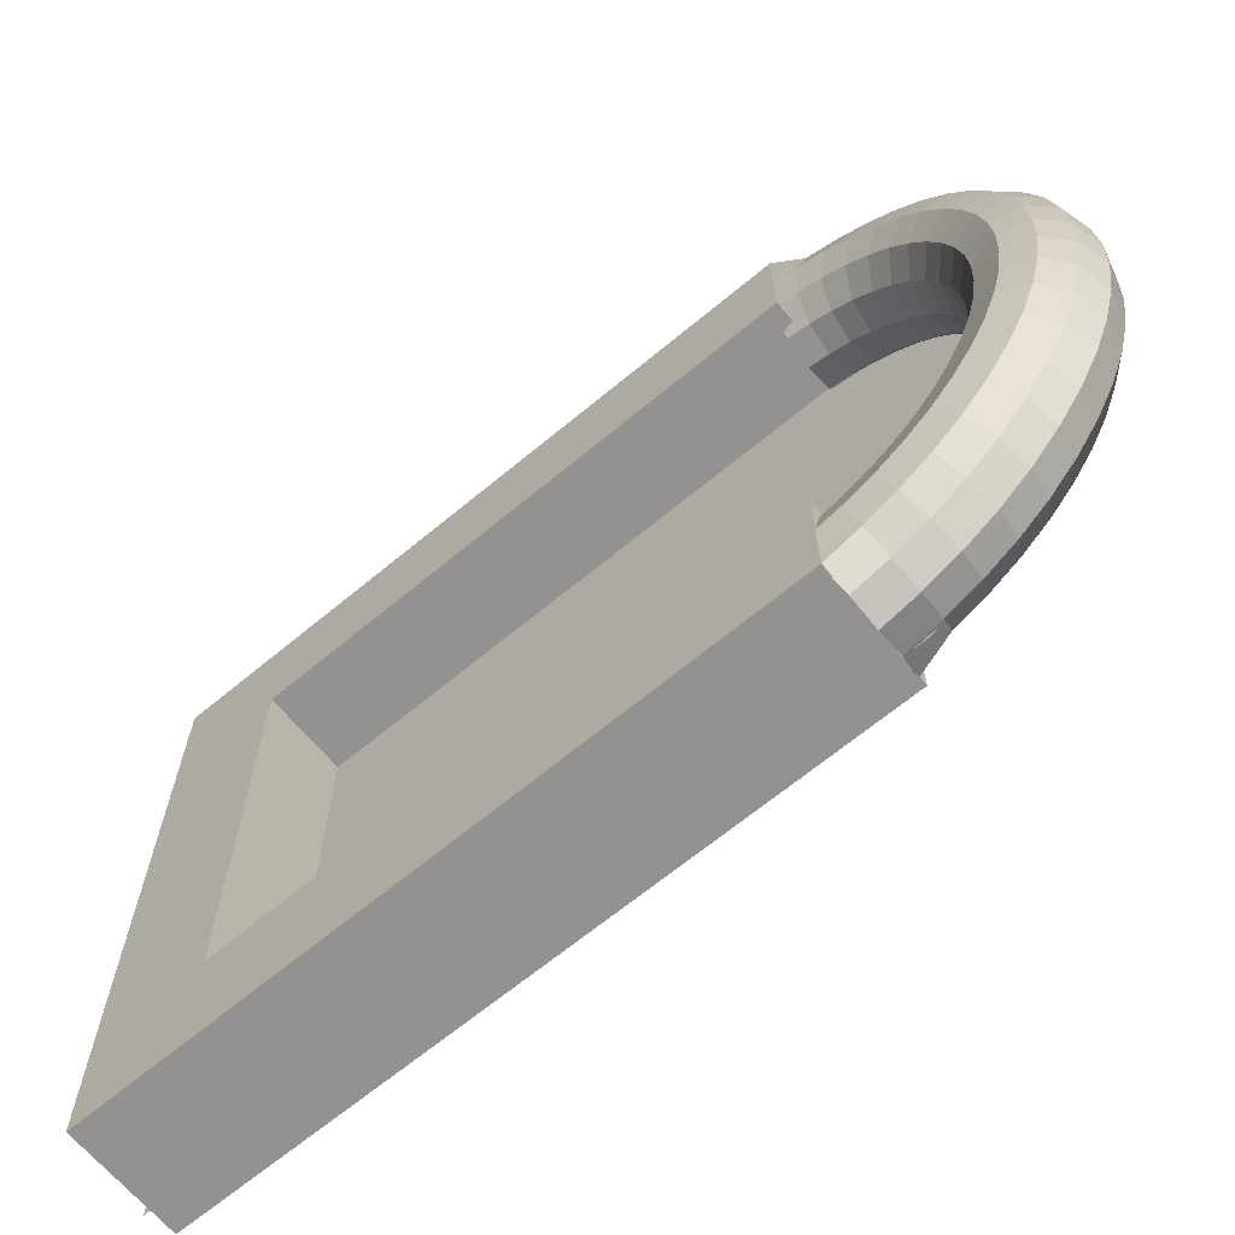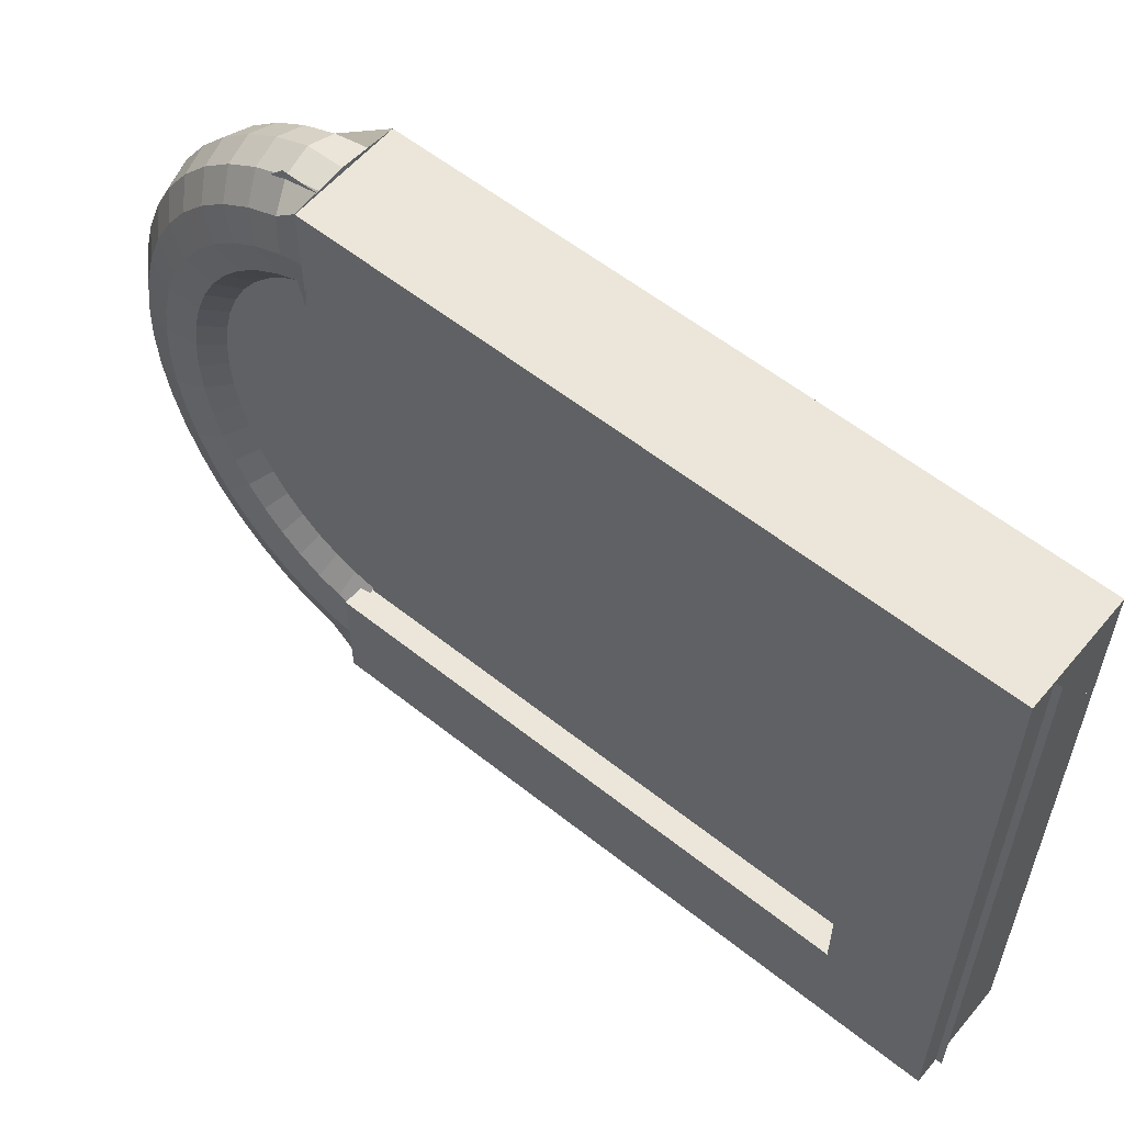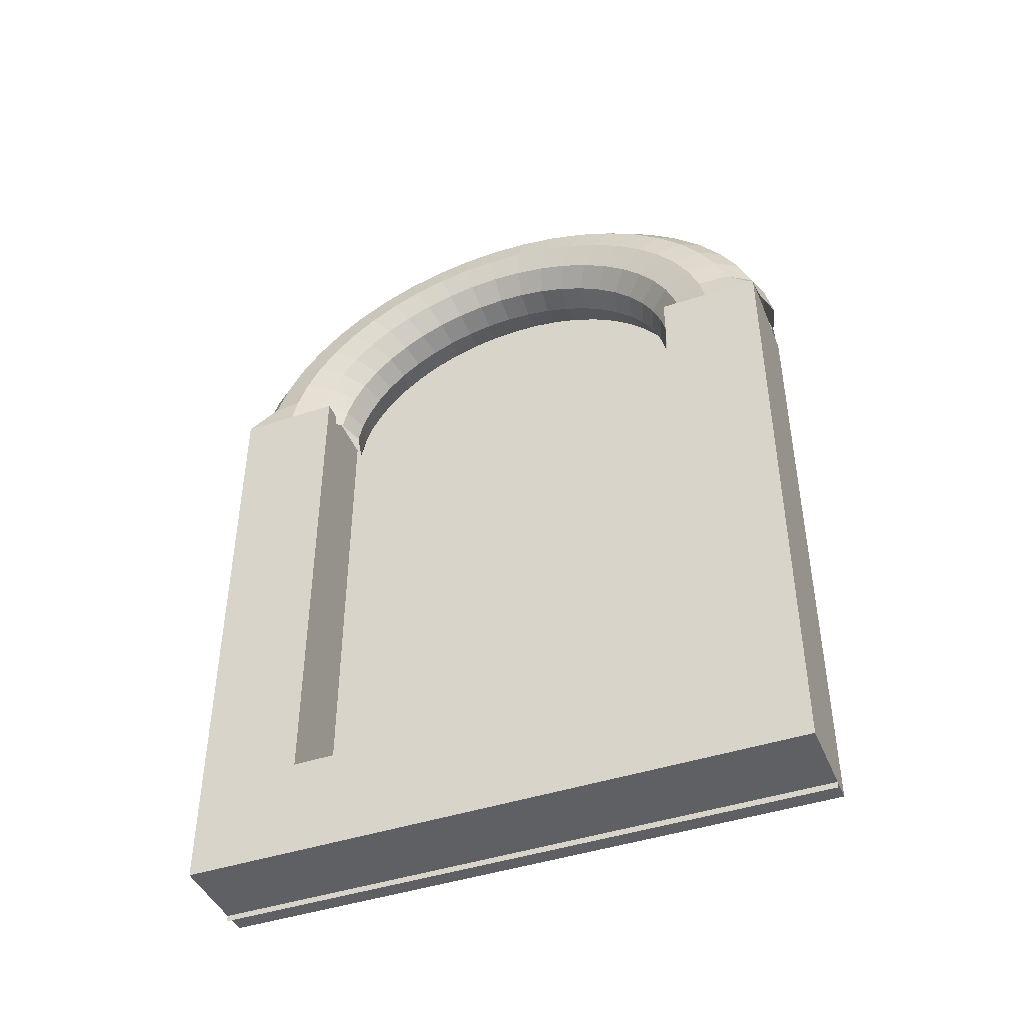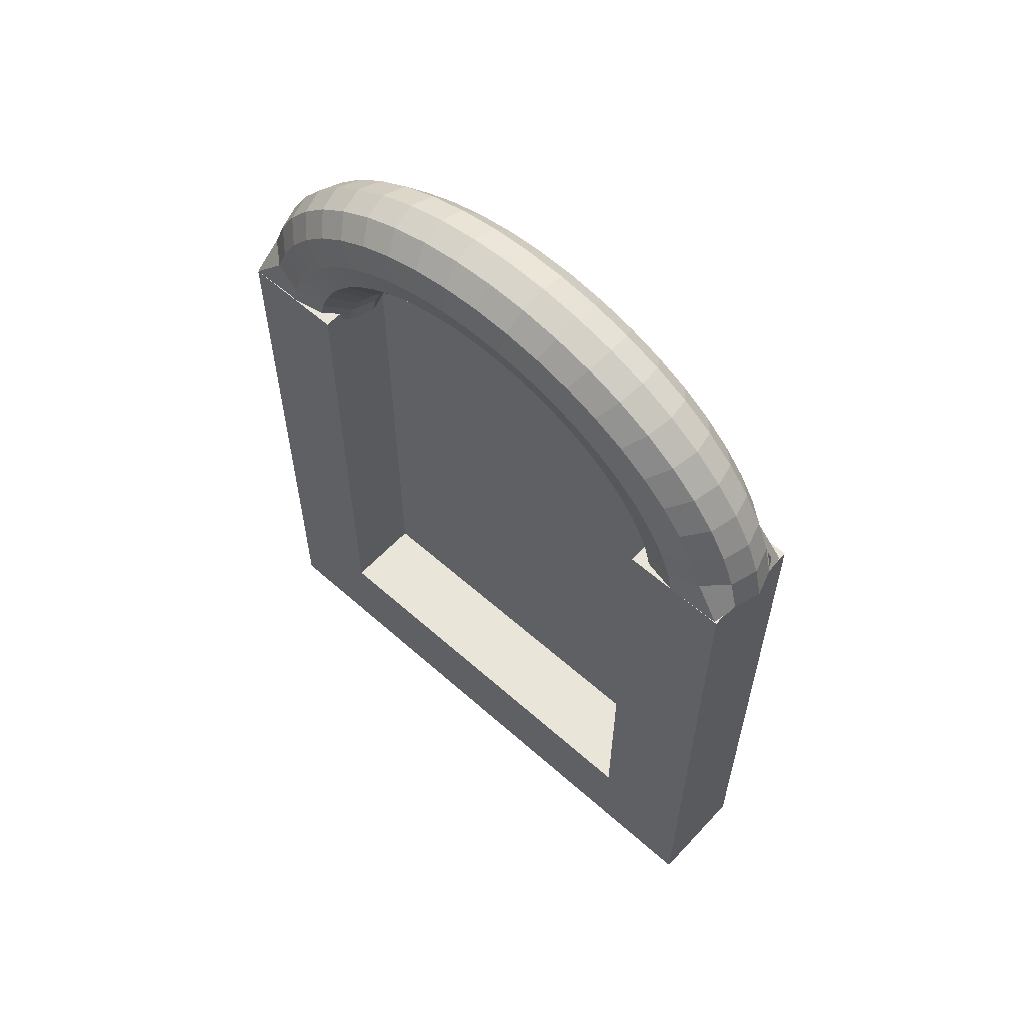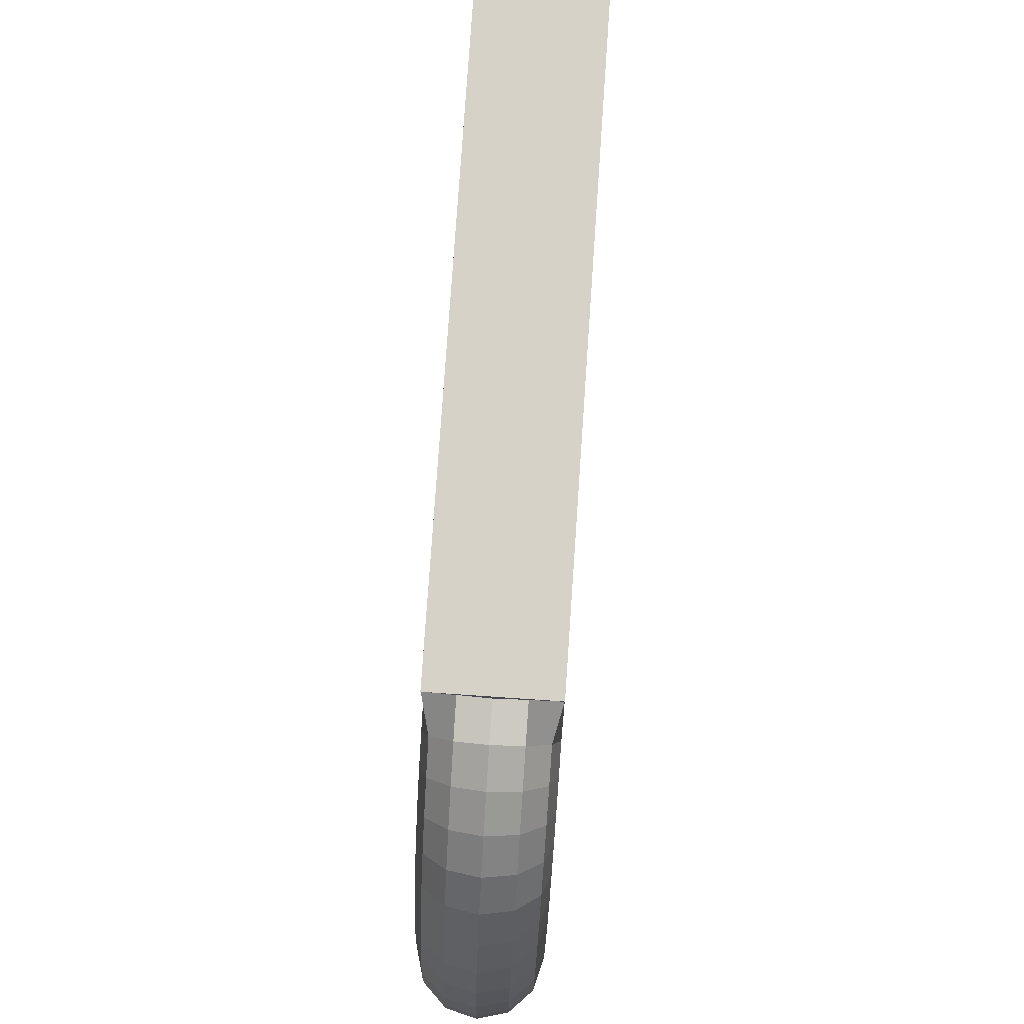
<metadata>
{"format":"obj","ext":"obj","renderer":"f3d","projection":"perspective","resolution":1024,"background":"white","views":[{"elev":-66.5,"azim":129.8,"up":"+Z"},{"elev":57.5,"azim":-50.4,"up":"+Z"},{"elev":-43.6,"azim":111.5,"up":"+Y"},{"elev":58.5,"azim":132.5,"up":"+Y"},{"elev":78.3,"azim":-176.1,"up":"+Z"}]}
</metadata>
<code>
o Cube
v 0.5 0.5 -3
v 0.5 -0.5 -3
v 0.5 0.5 3
v 0.5 -0.5 3
v -0.5 0.5 -3
v -0.5 -0.5 -3
v -0.5 0.5 3
v -0.5 -0.5 3
f 1 5 7 3
f 4 3 7 8
f 8 7 5 6
f 6 2 4 8
f 2 1 3 4
f 6 5 1 2
o Cube.001
v 0.5 5.5 -2
v 0.5 5.5 -3
v 0.5 -0.5 -2
v 0.5 -0.5 -3
v -0.5 5.5 -2
v -0.5 5.5 -3
v -0.5 -0.5 -2
v -0.5 -0.5 -3
f 9 13 15 11
f 12 11 15 16
f 16 15 13 14
f 14 10 12 16
f 10 9 11 12
f 14 13 9 10
o Cube.002
v 0.5 5.5 3
v 0.5 5.5 2
v 0.5 -0.5 3
v 0.5 -0.5 2
v -0.5 5.5 3
v -0.5 5.5 2
v -0.5 -0.5 3
v -0.5 -0.5 2
f 17 21 23 19
f 20 19 23 24
f 24 23 21 22
f 22 18 20 24
f 18 17 19 20
f 22 21 17 18
o Torus
v 0 5.516 -3.098
v 0.25 5.508 -3.015
v 0.4952 5.482 -2.994
v 0.5 5.451 -2.479
v 0.433 5.418 -2.169
v 0.25 5.395 -1.942
v 0 5.386 -1.859
v -0.25 5.395 -1.942
v -0.433 5.418 -2.169
v -0.5 5.451 -2.479
v -0.433 5.484 -2.998
v -0.25 5.508 -3.015
v 0 5.837 -3.019
v 0.25 5.82 -2.938
v 0.433 5.772 -2.717
v 0.5 5.708 -2.415
v 0.433 5.643 -2.113
v 0.25 5.596 -1.892
v 0 5.578 -1.811
v -0.25 5.596 -1.892
v -0.433 5.643 -2.113
v -0.5 5.708 -2.415
v -0.433 5.772 -2.717
v -0.25 5.82 -2.938
v 0 6.147 -2.887
v 0.25 6.121 -2.81
v 0.433 6.051 -2.598
v 0.5 5.955 -2.31
v 0.433 5.86 -2.021
v 0.25 5.79 -1.81
v 0 5.764 -1.732
v -0.25 5.79 -1.81
v -0.433 5.86 -2.021
v -0.5 5.955 -2.31
v -0.433 6.051 -2.598
v -0.25 6.121 -2.81
v 0 6.44 -2.706
v 0.25 6.407 -2.634
v 0.433 6.315 -2.436
v 0.5 6.19 -2.165
v 0.433 6.065 -1.894
v 0.25 5.974 -1.696
v 0 5.94 -1.624
v -0.25 5.974 -1.696
v -0.433 6.065 -1.894
v -0.5 6.19 -2.165
v -0.433 6.315 -2.436
v -0.25 6.407 -2.634
v 0 6.712 -2.479
v 0.25 6.671 -2.413
v 0.433 6.56 -2.231
v 0.5 6.408 -1.983
v 0.433 6.255 -1.735
v 0.25 6.144 -1.554
v 0 6.103 -1.488
v -0.25 6.144 -1.554
v -0.433 6.255 -1.735
v -0.5 6.408 -1.983
v -0.433 6.56 -2.231
v -0.25 6.671 -2.413
v 0 6.958 -2.21
v 0.25 6.91 -2.15
v 0.433 6.781 -1.989
v 0.5 6.604 -1.768
v 0.433 6.427 -1.547
v 0.25 6.298 -1.385
v 0 6.251 -1.326
v -0.25 6.298 -1.385
v -0.433 6.427 -1.547
v -0.5 6.604 -1.768
v -0.433 6.781 -1.989
v -0.25 6.91 -2.15
v 0 7.173 -1.902
v 0.25 7.12 -1.851
v 0.433 6.975 -1.712
v 0.5 6.777 -1.522
v 0.433 6.578 -1.332
v 0.25 6.433 -1.192
v 0 6.38 -1.141
v -0.25 6.433 -1.192
v -0.433 6.578 -1.332
v -0.5 6.777 -1.522
v -0.433 6.975 -1.712
v -0.25 7.12 -1.851
v 0 7.355 -1.563
v 0.25 7.297 -1.521
v 0.433 7.139 -1.406
v 0.5 6.922 -1.25
v 0.433 6.706 -1.094
v 0.25 6.547 -0.9794
v 0 6.489 -0.9375
v -0.25 6.547 -0.9794
v -0.433 6.706 -1.094
v -0.5 6.922 -1.25
v -0.433 7.139 -1.406
v -0.25 7.297 -1.521
v 0 7.5 -1.196
v 0.25 7.438 -1.164
v 0.433 7.269 -1.076
v 0.5 7.038 -0.9567
v 0.433 6.807 -0.8371
v 0.25 6.638 -0.7496
v 0 6.576 -0.7175
v -0.25 6.638 -0.7496
v -0.433 6.807 -0.8371
v -0.5 7.038 -0.9567
v -0.433 7.269 -1.076
v -0.25 7.438 -1.164
v 0 7.605 -0.8088
v 0.25 7.54 -0.7871
v 0.433 7.363 -0.7279
v 0.5 7.122 -0.647
v 0.433 6.88 -0.5662
v 0.25 6.704 -0.507
v 0 6.639 -0.4853
v -0.25 6.704 -0.507
v -0.433 6.88 -0.5662
v -0.5 7.122 -0.647
v -0.433 7.363 -0.7279
v -0.25 7.54 -0.7871
v 0 7.669 -0.4079
v 0.25 7.602 -0.397
v 0.433 7.421 -0.3671
v 0.5 7.173 -0.3263
v 0.433 6.925 -0.2855
v 0.25 6.744 -0.2557
v 0 6.677 -0.2447
v -0.25 6.744 -0.2557
v -0.433 6.925 -0.2855
v -0.5 7.173 -0.3263
v -0.433 7.421 -0.3671
v -0.25 7.602 -0.397
v 0 7.69 -0
v 0.25 7.623 -0
v 0.433 7.44 -0
v 0.5 7.19 -0
v 0.433 6.94 -0
v 0.25 6.757 -0
v 0 6.69 -0
v -0.25 6.757 -0
v -0.433 6.94 -0
v -0.5 7.19 -0
v -0.433 7.44 -0
v -0.25 7.623 -0
v 0 7.669 0.4079
v 0.25 7.602 0.397
v 0.433 7.421 0.3671
v 0.5 7.173 0.3263
v 0.433 6.925 0.2855
v 0.25 6.744 0.2557
v 0 6.677 0.2447
v -0.25 6.744 0.2557
v -0.433 6.925 0.2855
v -0.5 7.173 0.3263
v -0.433 7.421 0.3671
v -0.25 7.602 0.397
v 0 7.605 0.8088
v 0.25 7.54 0.7871
v 0.433 7.363 0.7279
v 0.5 7.122 0.647
v 0.433 6.88 0.5662
v 0.25 6.704 0.507
v 0 6.639 0.4853
v -0.25 6.704 0.507
v -0.433 6.88 0.5662
v -0.5 7.122 0.647
v -0.433 7.363 0.7279
v -0.25 7.54 0.7871
v 0 7.5 1.196
v 0.25 7.438 1.164
v 0.433 7.269 1.076
v 0.5 7.038 0.9567
v 0.433 6.807 0.8371
v 0.25 6.638 0.7496
v 0 6.576 0.7175
v -0.25 6.638 0.7496
v -0.433 6.807 0.8371
v -0.5 7.038 0.9567
v -0.433 7.269 1.076
v -0.25 7.438 1.164
v 0 7.355 1.562
v 0.25 7.297 1.521
v 0.433 7.139 1.406
v 0.5 6.922 1.25
v 0.433 6.706 1.094
v 0.25 6.547 0.9794
v 0 6.489 0.9375
v -0.25 6.547 0.9794
v -0.433 6.706 1.094
v -0.5 6.922 1.25
v -0.433 7.139 1.406
v -0.25 7.297 1.521
v 0 7.173 1.902
v 0.25 7.12 1.851
v 0.433 6.975 1.712
v 0.5 6.777 1.522
v 0.433 6.578 1.332
v 0.25 6.433 1.192
v 0 6.38 1.141
v -0.25 6.433 1.192
v -0.433 6.578 1.332
v -0.5 6.777 1.522
v -0.433 6.975 1.712
v -0.25 7.12 1.851
v 0 6.958 2.21
v 0.25 6.91 2.15
v 0.433 6.781 1.989
v 0.5 6.604 1.768
v 0.433 6.427 1.547
v 0.25 6.298 1.385
v 0 6.251 1.326
v -0.25 6.298 1.385
v -0.433 6.427 1.547
v -0.5 6.604 1.768
v -0.433 6.781 1.989
v -0.25 6.91 2.15
v 0 6.712 2.479
v 0.25 6.671 2.413
v 0.433 6.56 2.231
v 0.5 6.408 1.983
v 0.433 6.255 1.735
v 0.25 6.144 1.554
v 0 6.103 1.488
v -0.25 6.144 1.554
v -0.433 6.255 1.735
v -0.5 6.408 1.983
v -0.433 6.56 2.231
v -0.25 6.671 2.413
v 0 6.44 2.706
v 0.25 6.407 2.634
v 0.433 6.315 2.436
v 0.5 6.19 2.165
v 0.433 6.065 1.894
v 0.25 5.974 1.696
v 0 5.94 1.624
v -0.25 5.974 1.696
v -0.433 6.065 1.894
v -0.5 6.19 2.165
v -0.433 6.315 2.436
v -0.25 6.407 2.634
v 0 6.147 2.887
v 0.25 6.121 2.81
v 0.433 6.051 2.598
v 0.5 5.955 2.31
v 0.433 5.86 2.021
v 0.25 5.79 1.81
v 0 5.764 1.732
v -0.25 5.79 1.81
v -0.433 5.86 2.021
v -0.5 5.955 2.31
v -0.433 6.051 2.598
v -0.25 6.121 2.81
v 0 5.837 3.019
v 0.25 5.82 2.938
v 0.433 5.772 2.717
v 0.5 5.708 2.415
v 0.433 5.643 2.113
v 0.25 5.596 1.892
v 0 5.578 1.811
v -0.25 5.596 1.892
v -0.433 5.643 2.113
v -0.5 5.708 2.415
v -0.433 5.772 2.717
v -0.25 5.82 2.938
v 0 5.516 3.024
v 0.25 5.508 3.015
v 0.498 5.499 3.003
v 0.5 5.451 2.479
v 0.433 5.418 2.169
v 0.25 5.395 1.942
v 0 5.386 1.859
v -0.25 5.395 1.942
v -0.5038 5.505 2.003
v -0.5 5.451 2.479
v -0.4977 5.502 3.001
v -0.25 5.508 3.015
f 25 37 38 26
f 26 38 39 27
f 27 39 40 28
f 28 40 41 29
f 29 41 42 30
f 30 42 43 31
f 31 43 44 32
f 32 44 45 33
f 33 45 46 34
f 34 46 47 35
f 35 47 48 36
f 36 48 37 25
f 37 49 50 38
f 38 50 51 39
f 39 51 52 40
f 40 52 53 41
f 41 53 54 42
f 42 54 55 43
f 43 55 56 44
f 44 56 57 45
f 45 57 58 46
f 46 58 59 47
f 47 59 60 48
f 48 60 49 37
f 49 61 62 50
f 50 62 63 51
f 51 63 64 52
f 52 64 65 53
f 53 65 66 54
f 54 66 67 55
f 55 67 68 56
f 56 68 69 57
f 57 69 70 58
f 58 70 71 59
f 59 71 72 60
f 60 72 61 49
f 61 73 74 62
f 62 74 75 63
f 63 75 76 64
f 64 76 77 65
f 65 77 78 66
f 66 78 79 67
f 67 79 80 68
f 68 80 81 69
f 69 81 82 70
f 70 82 83 71
f 71 83 84 72
f 72 84 73 61
f 73 85 86 74
f 74 86 87 75
f 75 87 88 76
f 76 88 89 77
f 77 89 90 78
f 78 90 91 79
f 79 91 92 80
f 80 92 93 81
f 81 93 94 82
f 82 94 95 83
f 83 95 96 84
f 84 96 85 73
f 85 97 98 86
f 86 98 99 87
f 87 99 100 88
f 88 100 101 89
f 89 101 102 90
f 90 102 103 91
f 91 103 104 92
f 92 104 105 93
f 93 105 106 94
f 94 106 107 95
f 95 107 108 96
f 96 108 97 85
f 97 109 110 98
f 98 110 111 99
f 99 111 112 100
f 100 112 113 101
f 101 113 114 102
f 102 114 115 103
f 103 115 116 104
f 104 116 117 105
f 105 117 118 106
f 106 118 119 107
f 107 119 120 108
f 108 120 109 97
f 109 121 122 110
f 110 122 123 111
f 111 123 124 112
f 112 124 125 113
f 113 125 126 114
f 114 126 127 115
f 115 127 128 116
f 116 128 129 117
f 117 129 130 118
f 118 130 131 119
f 119 131 132 120
f 120 132 121 109
f 121 133 134 122
f 122 134 135 123
f 123 135 136 124
f 124 136 137 125
f 125 137 138 126
f 126 138 139 127
f 127 139 140 128
f 128 140 141 129
f 129 141 142 130
f 130 142 143 131
f 131 143 144 132
f 132 144 133 121
f 133 145 146 134
f 134 146 147 135
f 135 147 148 136
f 136 148 149 137
f 137 149 150 138
f 138 150 151 139
f 139 151 152 140
f 140 152 153 141
f 141 153 154 142
f 142 154 155 143
f 143 155 156 144
f 144 156 145 133
f 145 157 158 146
f 146 158 159 147
f 147 159 160 148
f 148 160 161 149
f 149 161 162 150
f 150 162 163 151
f 151 163 164 152
f 152 164 165 153
f 153 165 166 154
f 154 166 167 155
f 155 167 168 156
f 156 168 157 145
f 157 169 170 158
f 158 170 171 159
f 159 171 172 160
f 160 172 173 161
f 161 173 174 162
f 162 174 175 163
f 163 175 176 164
f 164 176 177 165
f 165 177 178 166
f 166 178 179 167
f 167 179 180 168
f 168 180 169 157
f 169 181 182 170
f 170 182 183 171
f 171 183 184 172
f 172 184 185 173
f 173 185 186 174
f 174 186 187 175
f 175 187 188 176
f 176 188 189 177
f 177 189 190 178
f 178 190 191 179
f 179 191 192 180
f 180 192 181 169
f 181 193 194 182
f 182 194 195 183
f 183 195 196 184
f 184 196 197 185
f 185 197 198 186
f 186 198 199 187
f 187 199 200 188
f 188 200 201 189
f 189 201 202 190
f 190 202 203 191
f 191 203 204 192
f 192 204 193 181
f 193 205 206 194
f 194 206 207 195
f 195 207 208 196
f 196 208 209 197
f 197 209 210 198
f 198 210 211 199
f 199 211 212 200
f 200 212 213 201
f 201 213 214 202
f 202 214 215 203
f 203 215 216 204
f 204 216 205 193
f 205 217 218 206
f 206 218 219 207
f 207 219 220 208
f 208 220 221 209
f 209 221 222 210
f 210 222 223 211
f 211 223 224 212
f 212 224 225 213
f 213 225 226 214
f 214 226 227 215
f 215 227 228 216
f 216 228 217 205
f 217 229 230 218
f 218 230 231 219
f 219 231 232 220
f 220 232 233 221
f 221 233 234 222
f 222 234 235 223
f 223 235 236 224
f 224 236 237 225
f 225 237 238 226
f 226 238 239 227
f 227 239 240 228
f 228 240 229 217
f 229 241 242 230
f 230 242 243 231
f 231 243 244 232
f 232 244 245 233
f 233 245 246 234
f 234 246 247 235
f 235 247 248 236
f 236 248 249 237
f 237 249 250 238
f 238 250 251 239
f 239 251 252 240
f 240 252 241 229
f 241 253 254 242
f 242 254 255 243
f 243 255 256 244
f 244 256 257 245
f 245 257 258 246
f 246 258 259 247
f 247 259 260 248
f 248 260 261 249
f 249 261 262 250
f 250 262 263 251
f 251 263 264 252
f 252 264 253 241
f 253 265 266 254
f 254 266 267 255
f 255 267 268 256
f 256 268 269 257
f 257 269 270 258
f 258 270 271 259
f 259 271 272 260
f 260 272 273 261
f 261 273 274 262
f 262 274 275 263
f 263 275 276 264
f 264 276 265 253
f 265 277 278 266
f 266 278 279 267
f 267 279 280 268
f 268 280 281 269
f 269 281 282 270
f 270 282 283 271
f 271 283 284 272
f 272 284 285 273
f 273 285 286 274
f 274 286 287 275
f 275 287 288 276
f 276 288 277 265
f 277 289 290 278
f 278 290 291 279
f 279 291 292 280
f 280 292 293 281
f 281 293 294 282
f 282 294 295 283
f 283 295 296 284
f 284 296 297 285
f 285 297 298 286
f 286 298 299 287
f 287 299 300 288
f 288 300 289 277
o Plane
v -0.2638 5.831 3
v -0.2638 -0.5579 3
v -0.2638 5.714 -3
v -0.2638 -0.5579 -3
v -0.2638 7.442 0
v -0.2638 7.281 1.5
v -0.2638 7.225 -1.5
f 301 302 304 303 307 305 306

</code>
